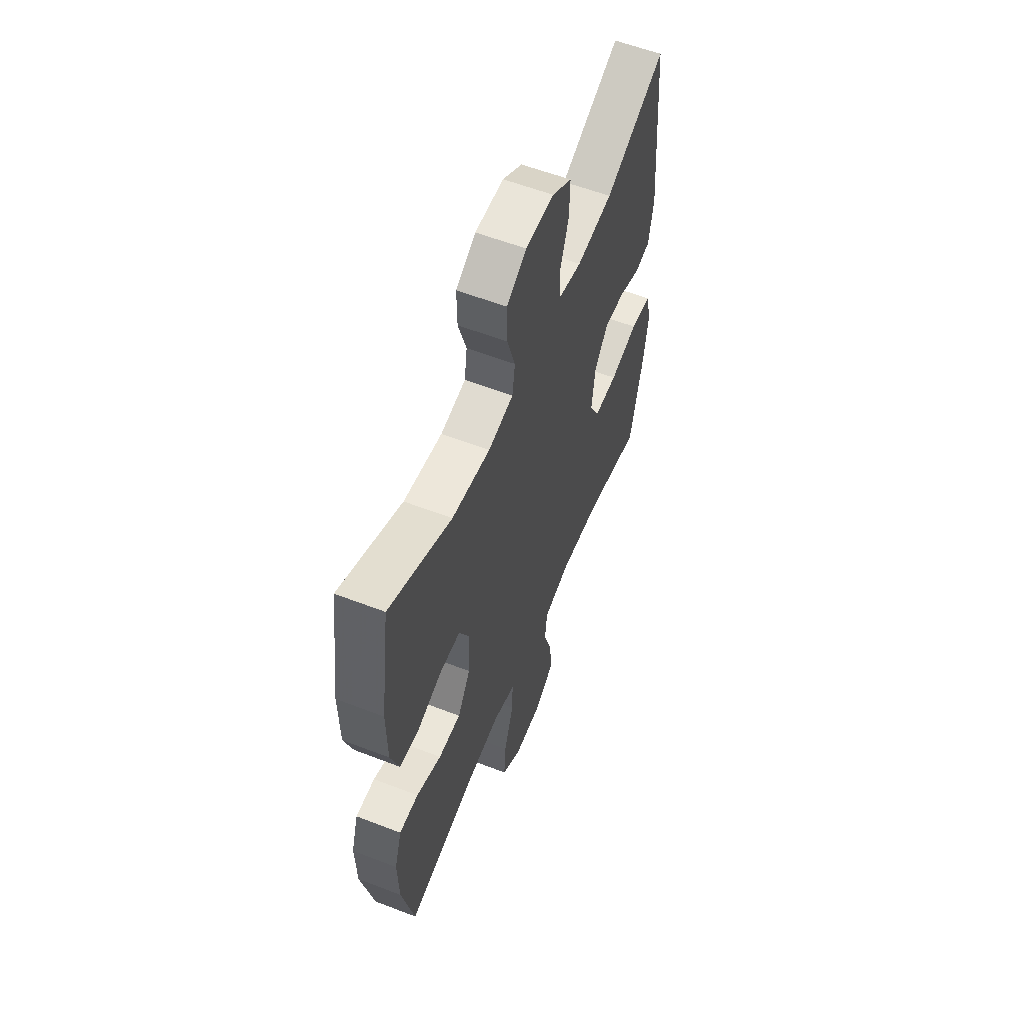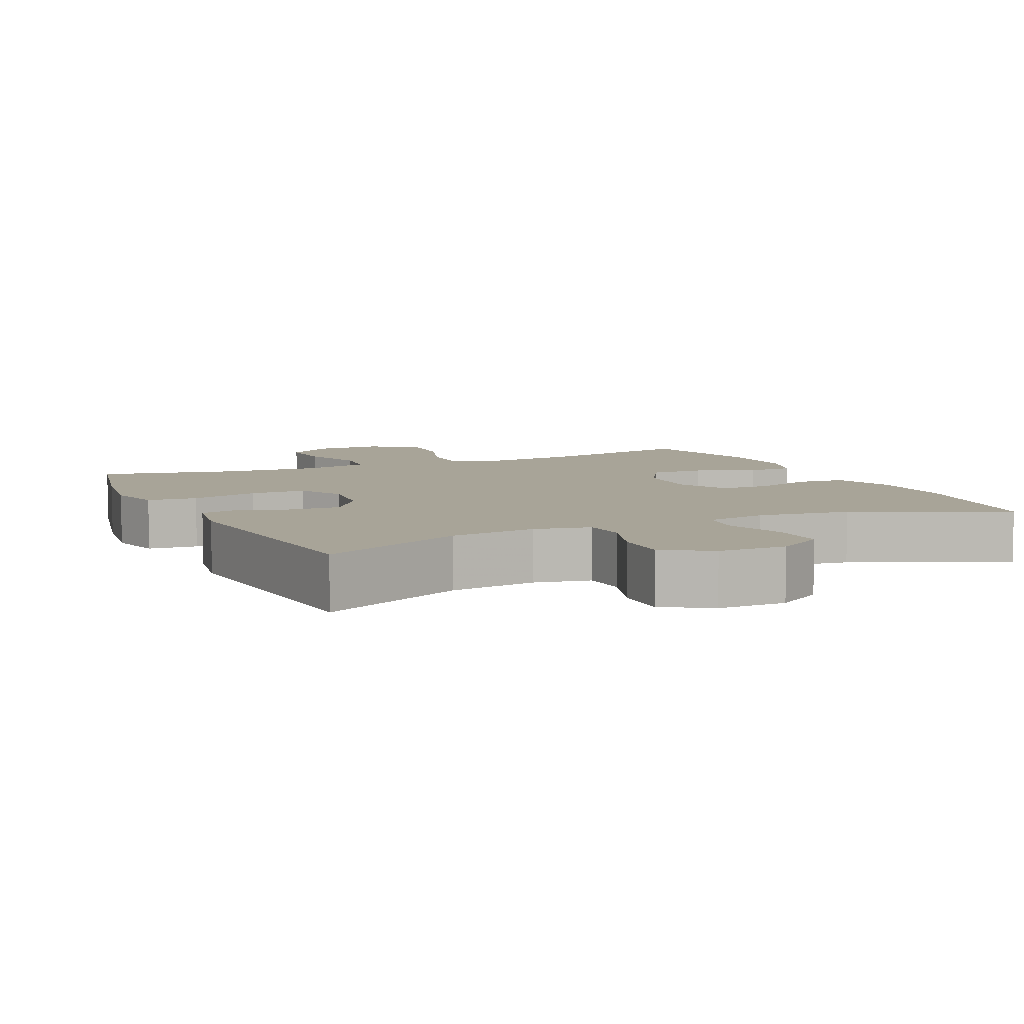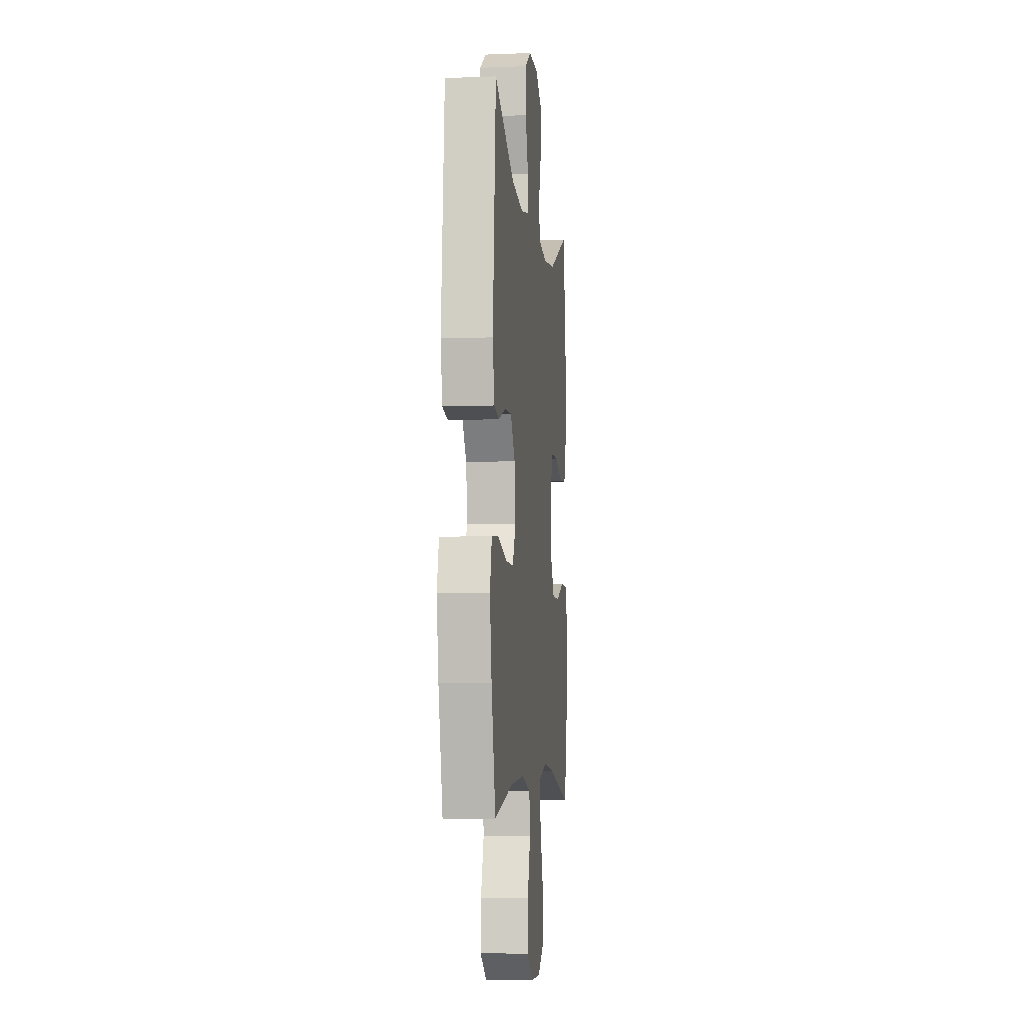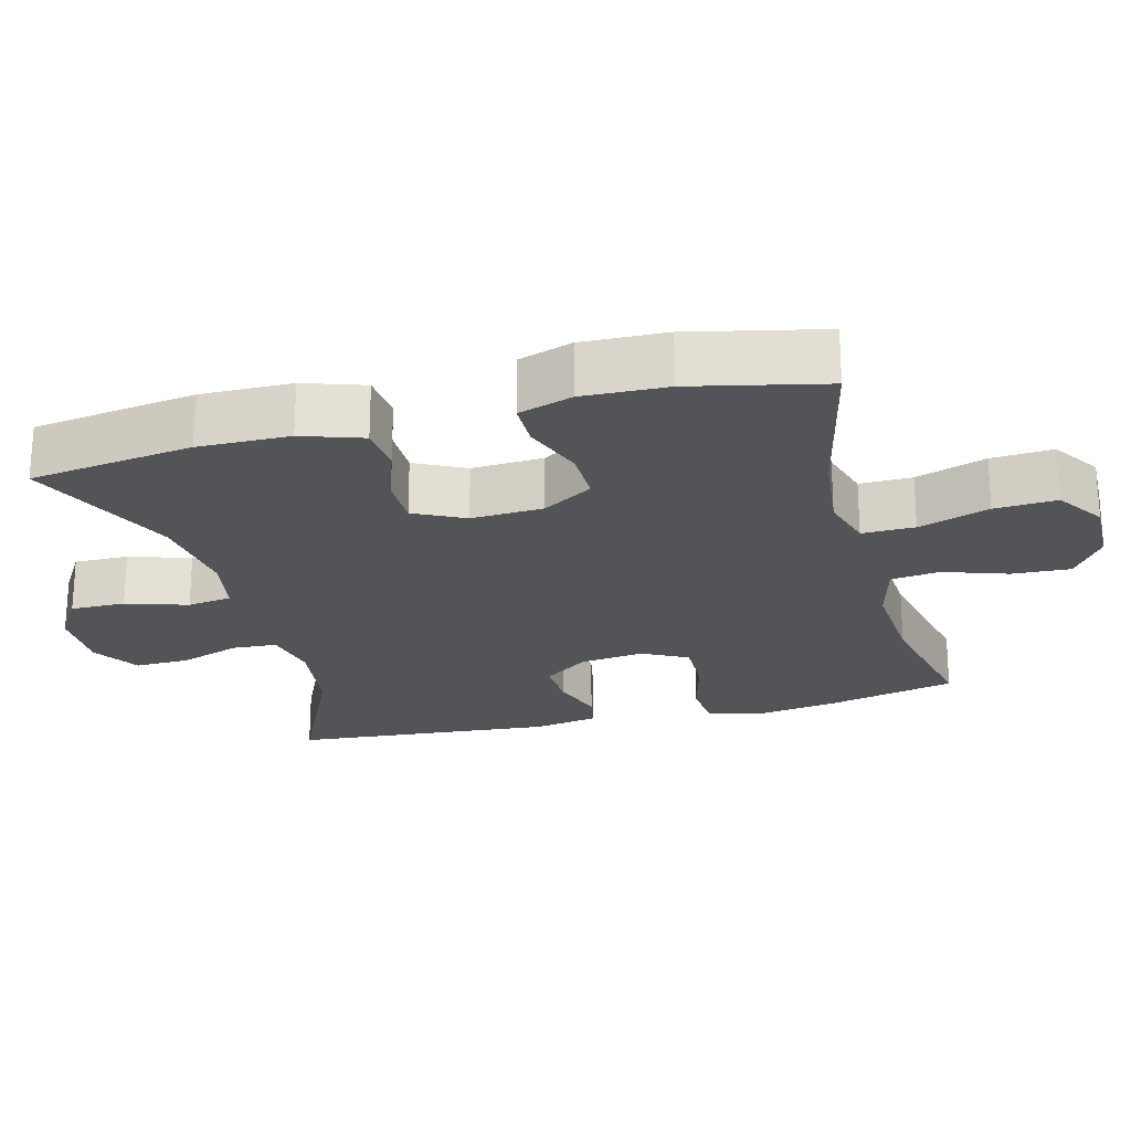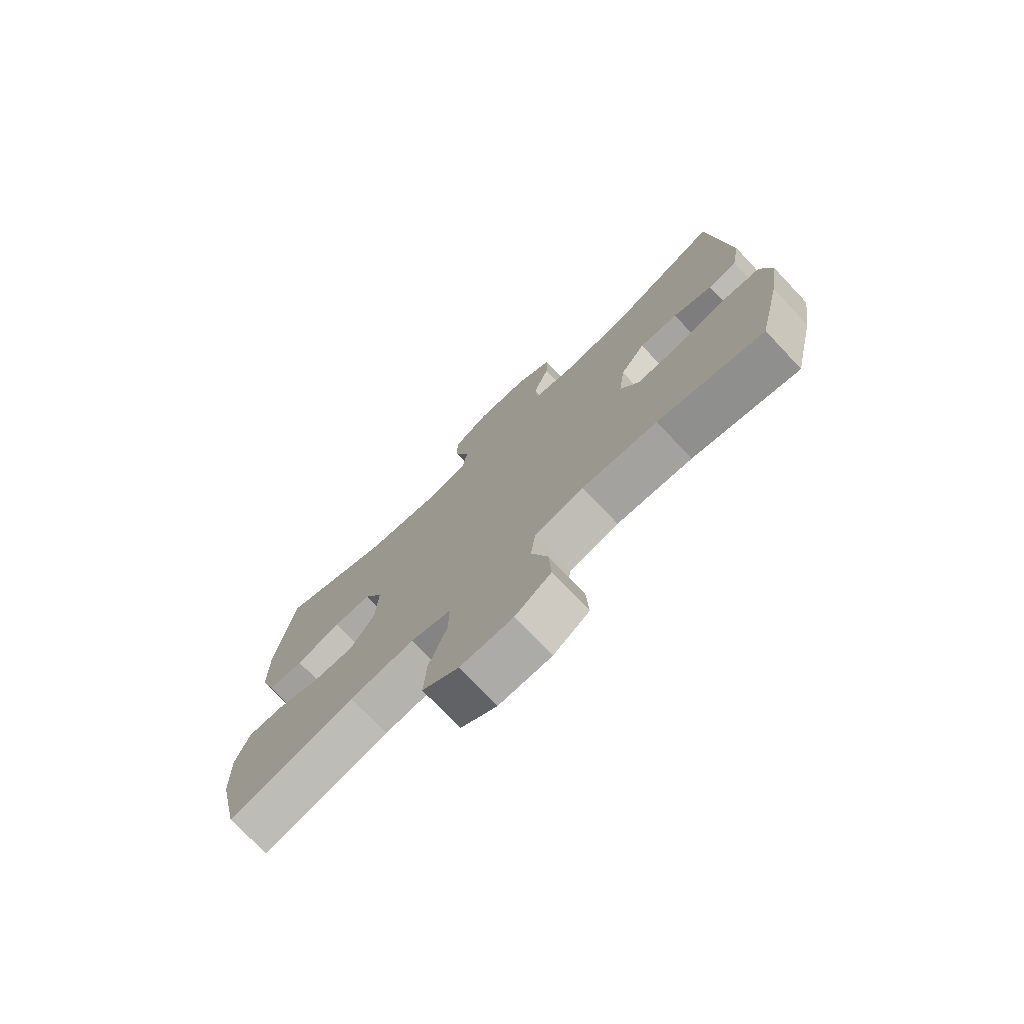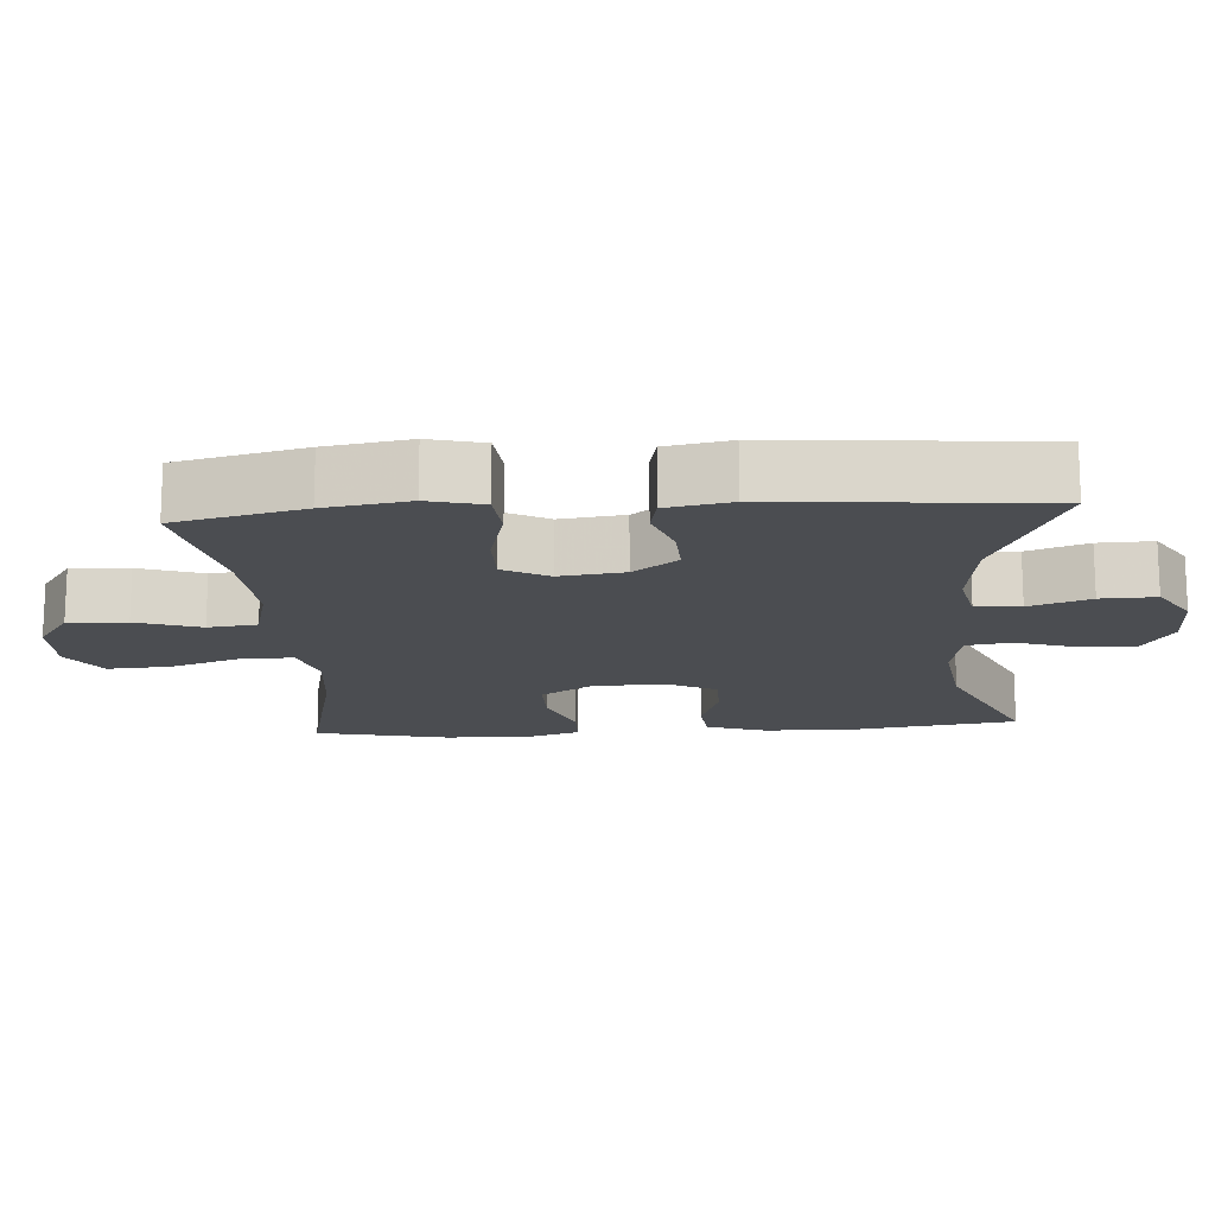
<metadata>
{"format":"obj","ext":"obj","renderer":"f3d","projection":"perspective","resolution":1024,"background":"white","views":[{"elev":58.1,"azim":111.8,"up":"+Z"},{"elev":7.0,"azim":-24.9,"up":"+Y"},{"elev":-5.9,"azim":-83.4,"up":"+Z"},{"elev":-23.1,"azim":104.7,"up":"+Y"},{"elev":-75.4,"azim":-136.5,"up":"+Z"},{"elev":-15.9,"azim":-85.9,"up":"+Y"}]}
</metadata>
<code>
v -0.5 0.07 0.5
v -0.298 0.07 0.406
v -0.178 0.07 0.39
v -0.101 0.07 0.406
v -0.097 0.07 0.468
v -0.126 0.07 0.552
v -0.128 0.07 0.628
v -0.063 0.07 0.669
v 0.032 0.07 0.669
v 0.098 0.07 0.628
v 0.097 0.07 0.552
v 0.07 0.07 0.467
v 0.079 0.07 0.405
v 0.163 0.07 0.389
v 0.291 0.07 0.406
v 0.5 0.07 0.5
v 0.532 0.07 0.273
v 0.53 0.07 0.146
v 0.502 0.07 0.062
v 0.436 0.07 0.056
v 0.354 0.07 0.084
v 0.285 0.07 0.084
v 0.25 0.07 0.014
v 0.255 0.07 -0.086
v 0.298 0.07 -0.156
v 0.373 0.07 -0.155
v 0.457 0.07 -0.123
v 0.521 0.07 -0.124
v 0.545 0.07 -0.199
v 0.541 0.07 -0.316
v 0.5 0.07 -0.5
v 0.269 0.07 -0.447
v 0.152 0.07 -0.434
v 0.078 0.07 -0.456
v 0.079 0.07 -0.529
v 0.112 0.07 -0.627
v 0.117 0.07 -0.713
v 0.051 0.07 -0.757
v -0.044 0.07 -0.755
v -0.109 0.07 -0.71
v -0.105 0.07 -0.629
v -0.075 0.07 -0.54
v -0.083 0.07 -0.472
v -0.173 0.07 -0.449
v -0.309 0.07 -0.458
v -0.5 0.07 -0.5
v -0.541 0.07 -0.323
v -0.559 0.07 -0.207
v -0.54 0.07 -0.131
v -0.471 0.07 -0.125
v -0.377 0.07 -0.15
v -0.299 0.07 -0.151
v -0.266 0.07 -0.088
v -0.277 0.07 0.001
v -0.322 0.07 0.063
v -0.392 0.07 0.06
v -0.463 0.07 0.035
v -0.515 0.07 0.046
v -0.531 0.07 0.135
v -0.5 0 0.5
v -0.298 0 0.406
v -0.178 0 0.39
v -0.101 0 0.406
v -0.097 0 0.468
v -0.126 0 0.552
v -0.128 0 0.628
v -0.063 0 0.669
v 0.032 0 0.669
v 0.098 0 0.628
v 0.097 0 0.552
v 0.07 0 0.467
v 0.079 0 0.405
v 0.163 0 0.389
v 0.291 0 0.406
v 0.5 0 0.5
v 0.532 0 0.273
v 0.53 0 0.146
v 0.502 0 0.062
v 0.436 0 0.056
v 0.354 0 0.084
v 0.285 0 0.084
v 0.25 0 0.014
v 0.255 0 -0.086
v 0.298 0 -0.156
v 0.373 0 -0.155
v 0.457 0 -0.123
v 0.521 0 -0.124
v 0.545 0 -0.199
v 0.541 0 -0.316
v 0.5 0 -0.5
v 0.269 0 -0.447
v 0.152 0 -0.434
v 0.078 0 -0.456
v 0.079 0 -0.529
v 0.112 0 -0.627
v 0.117 0 -0.713
v 0.051 0 -0.757
v -0.044 0 -0.755
v -0.109 0 -0.71
v -0.105 0 -0.629
v -0.075 0 -0.54
v -0.083 0 -0.472
v -0.173 0 -0.449
v -0.309 0 -0.458
v -0.5 0 -0.5
v -0.541 0 -0.323
v -0.559 0 -0.207
v -0.54 0 -0.131
v -0.471 0 -0.125
v -0.377 0 -0.15
v -0.299 0 -0.151
v -0.266 0 -0.088
v -0.277 0 0.001
v -0.322 0 0.063
v -0.392 0 0.06
v -0.463 0 0.035
v -0.515 0 0.046
v -0.531 0 0.135
f 56 57 58 59
f 55 56 59 1
f 54 55 1 2
f 53 54 2 3
f 48 49 50 51
f 48 51 52
f 45 46 47 48
f 44 45 48 52
f 43 44 52 53
f 39 40 41 42
f 39 42 43
f 38 39 43
f 35 36 37 38
f 34 35 38 43
f 33 34 43 53
f 29 30 31 32
f 26 27 28 29
f 25 26 29 32
f 24 25 32 33
f 18 19 20 21
f 18 21 22
f 15 16 17 18
f 14 15 18 22
f 13 14 22 23
f 9 10 11 12
f 9 12 13
f 8 9 13
f 5 6 7 8
f 4 5 8 13
f 23 24 33 53
f 13 23 53
f 3 4 13 53
f 118 117 116 115
f 60 118 115 114
f 61 60 114 113
f 62 61 113 112
f 110 109 108 107
f 111 110 107
f 107 106 105 104
f 111 107 104 103
f 112 111 103 102
f 101 100 99 98
f 102 101 98
f 102 98 97
f 97 96 95 94
f 102 97 94 93
f 112 102 93 92
f 91 90 89 88
f 88 87 86 85
f 91 88 85 84
f 92 91 84 83
f 80 79 78 77
f 81 80 77
f 77 76 75 74
f 81 77 74 73
f 82 81 73 72
f 71 70 69 68
f 72 71 68
f 72 68 67
f 67 66 65 64
f 72 67 64 63
f 112 92 83 82
f 112 82 72
f 112 72 63 62
f 1 60 61 2
f 2 61 62 3
f 3 62 63 4
f 4 63 64 5
f 5 64 65 6
f 6 65 66 7
f 7 66 67 8
f 8 67 68 9
f 9 68 69 10
f 10 69 70 11
f 11 70 71 12
f 12 71 72 13
f 13 72 73 14
f 14 73 74 15
f 15 74 75 16
f 16 75 76 17
f 17 76 77 18
f 18 77 78 19
f 19 78 79 20
f 20 79 80 21
f 21 80 81 22
f 22 81 82 23
f 23 82 83 24
f 24 83 84 25
f 25 84 85 26
f 26 85 86 27
f 27 86 87 28
f 28 87 88 29
f 29 88 89 30
f 30 89 90 31
f 31 90 91 32
f 32 91 92 33
f 33 92 93 34
f 34 93 94 35
f 35 94 95 36
f 36 95 96 37
f 37 96 97 38
f 38 97 98 39
f 39 98 99 40
f 40 99 100 41
f 41 100 101 42
f 42 101 102 43
f 43 102 103 44
f 44 103 104 45
f 45 104 105 46
f 46 105 106 47
f 47 106 107 48
f 48 107 108 49
f 49 108 109 50
f 50 109 110 51
f 51 110 111 52
f 52 111 112 53
f 53 112 113 54
f 54 113 114 55
f 55 114 115 56
f 56 115 116 57
f 57 116 117 58
f 58 117 118 59
f 59 118 60 1

</code>
